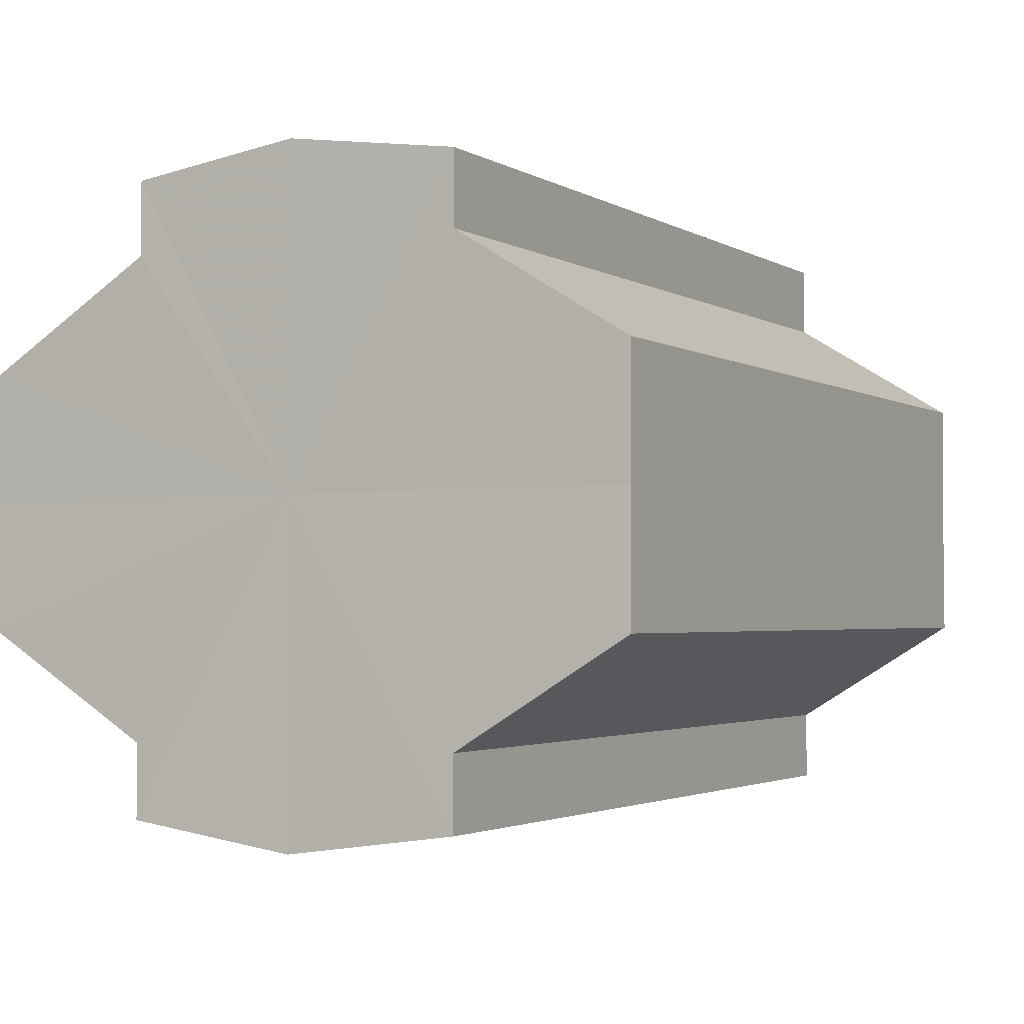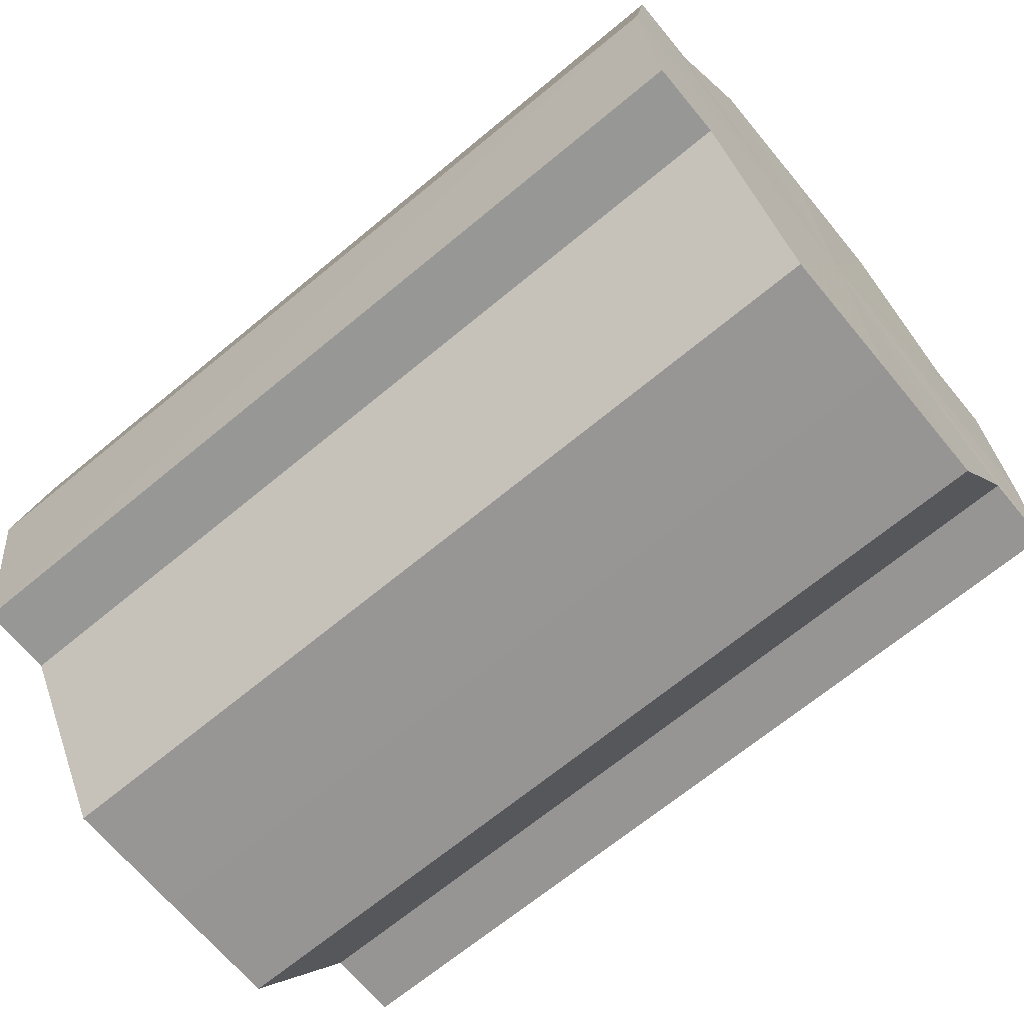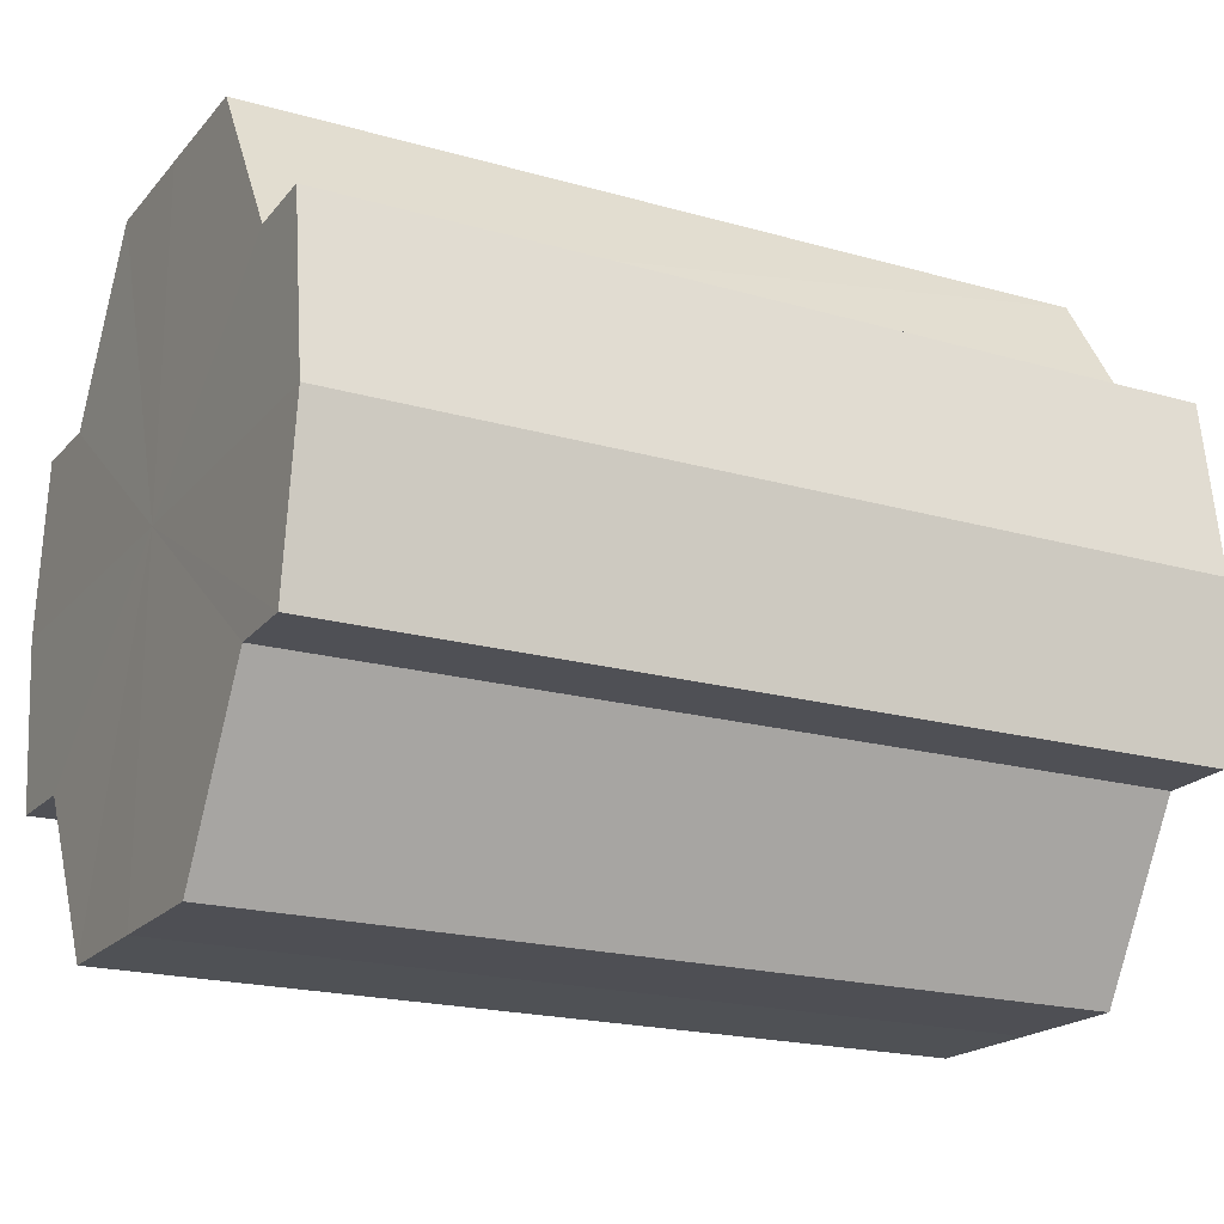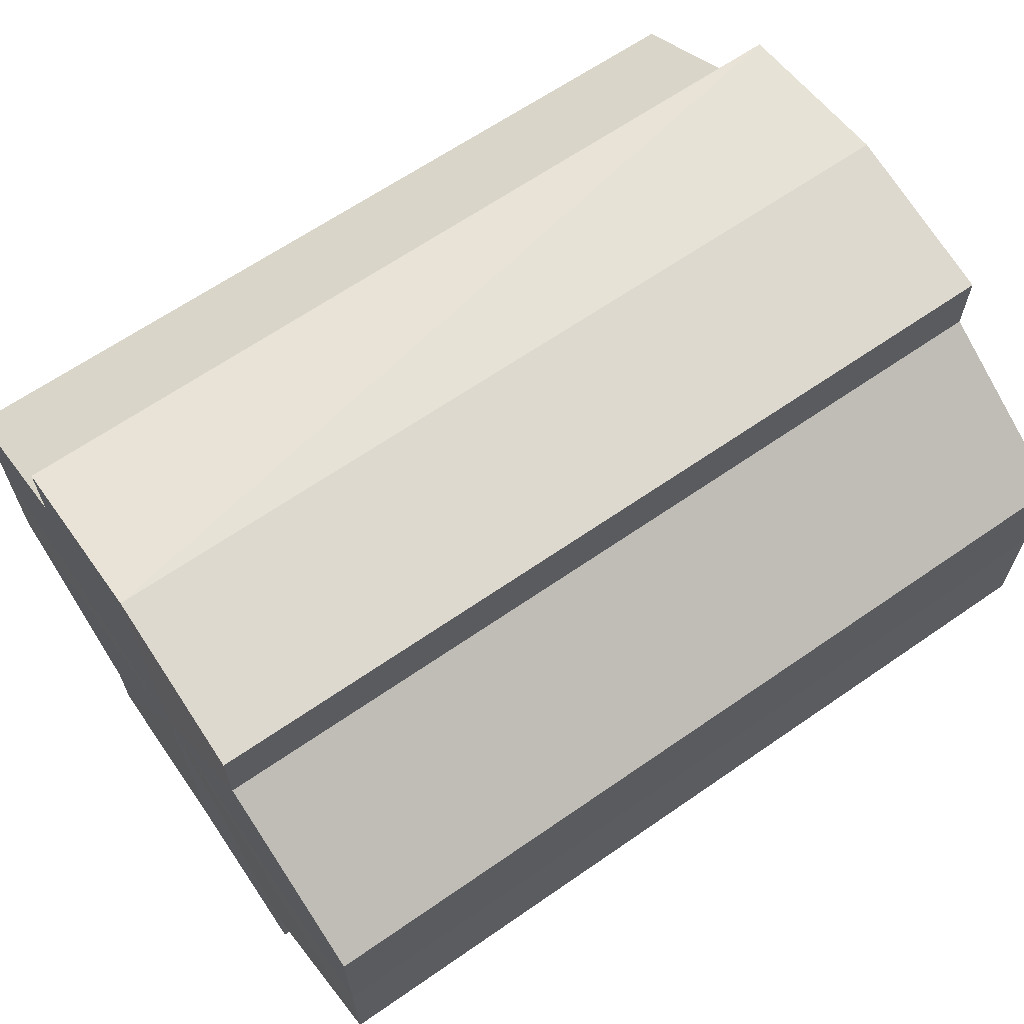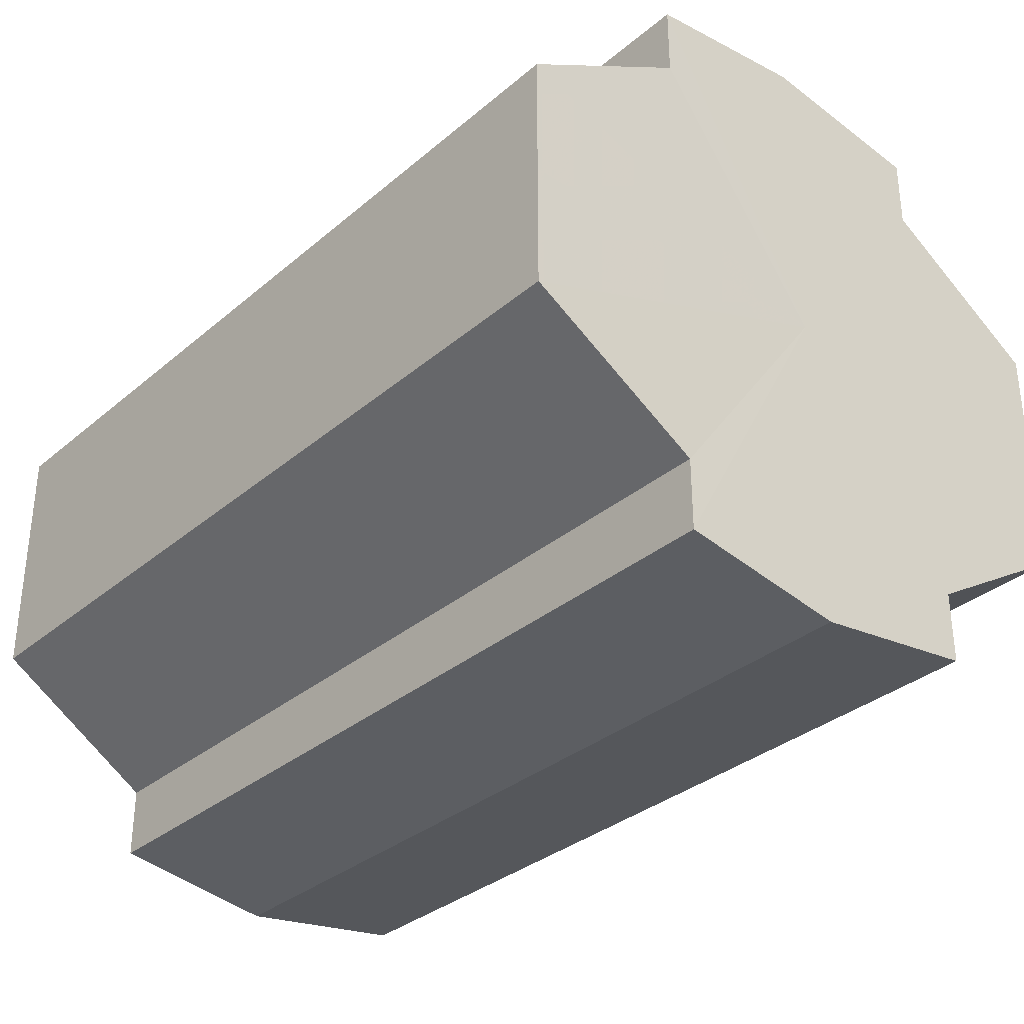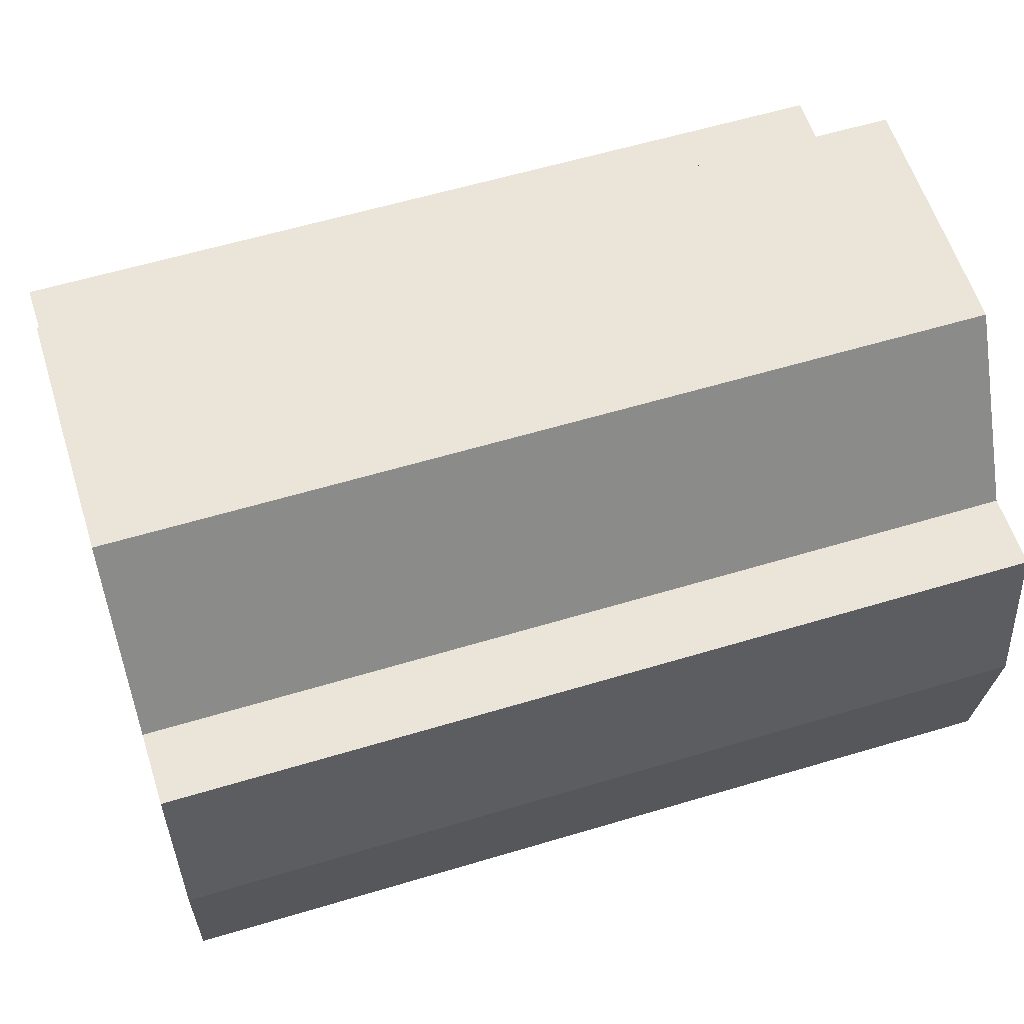
<metadata>
{"format":"obj","ext":"obj","renderer":"f3d","projection":"perspective","resolution":1024,"background":"white","views":[{"elev":-2.5,"azim":-61.8,"up":"+Z"},{"elev":-68.0,"azim":39.6,"up":"+Y"},{"elev":-19.8,"azim":151.9,"up":"+Y"},{"elev":65.6,"azim":-34.7,"up":"+Z"},{"elev":-33.2,"azim":-131.1,"up":"+Z"},{"elev":58.5,"azim":-17.2,"up":"+Y"}]}
</metadata>
<code>
o 3622
v 2208 1901 18.53
v 2208 1901 18.53
v 2208 1901 18.53
v 2208 1901 18.52
v 2208 1901 18.53
v 2208 1901 18.52
v 2208 1901 18.52
v 2208 1901 18.54
v 2208 1901 18.54
v 2208 1901 18.55
v 2208 1901 18.55
v 2208 1901 18.55
v 2208 1901 18.55
v 2208 1901 18.55
v 2208 1901 18.55
v 2208 1901 18.54
v 2208 1901 18.54
v 2208 1901 18.53
v 2208 1901 18.53
v 2208 1901 18.53
v 2208 1901 18.53
v 2208 1901 18.52
v 2208 1901 18.52
v 2208 1901 18.52
v 2208 1901 18.52
v 2208 1901 18.53
v 2208 1901 18.52
v 2208 1901 18.52
v 2208 1901 18.53
v 2208 1901 18.53
v 2208 1901 18.54
v 2208 1901 18.55
v 2208 1901 18.52
v 2208 1901 18.52
v 2208 1901 18.52
v 2208 1901 18.52
v 2208 1901 18.52
v 2208 1901 18.52
v 2208 1901 18.53
v 2208 1901 18.52
v 2208 1901 18.52
v 2208 1901 18.52
v 2208 1901 18.52
v 2208 1901 18.53
v 2208 1901 18.54
v 2208 1901 18.55
v 2208 1901 18.55
v 2208 1901 18.55
v 2208 1901 18.55
v 2208 1901 18.55
v 2208 1901 18.55
v 2208 1901 18.54
v 2208 1901 18.55
v 2208 1901 18.55
v 2208 1901 18.55
v 2208 1901 18.53
v 2208 1901 18.54
v 2208 1901 18.55
v 2208 1901 18.55
v 2208 1901 18.53
v 2208 1901 18.53
v 2208 1901 18.55
v 2208 1901 18.55
v 2208 1901 18.55
v 2208 1901 18.55
v 2208 1901 18.52
v 2208 1901 18.53
v 2208 1901 18.52
v 2208 1901 18.52
v 2208 1901 18.52
v 2208 1901 18.52
v 2208 1901 18.53
v 2208 1901 18.52
v 2208 1901 18.53
v 2208 1901 18.53
v 2208 1901 18.54
v 2208 1901 18.53
v 2208 1901 18.55
v 2208 1901 18.54
v 2208 1901 18.55
v 2208 1901 18.55
v 2208 1901 18.53
v 2208 1901 18.53
v 2208 1901 18.53
v 2208 1901 18.54
v 2208 1901 18.52
v 2208 1901 18.55
v 2208 1901 18.52
v 2208 1901 18.55
v 2208 1901 18.52
v 2208 1901 18.55
v 2208 1901 18.52
v 2208 1901 18.55
v 2208 1901 18.52
v 2208 1901 18.55
v 2208 1901 18.53
v 2208 1901 18.54
v 2208 1901 18.53
f 1 2 3
f 2 4 5
f 4 6 7
f 8 1 9
f 10 8 11
f 12 10 13
f 13 14 15
f 15 16 17
f 17 18 19
f 19 20 21
f 21 22 23
f 23 24 25
f 26 24 27
f 26 28 24
f 26 27 29
f 26 29 30
f 26 30 31
f 26 31 32
f 26 33 28
f 34 33 35
f 26 36 33
f 37 38 34
f 26 39 36
f 40 41 37
f 41 42 43
f 26 44 39
f 26 45 44
f 26 46 45
f 26 47 46
f 26 48 47
f 26 49 48
f 26 32 49
f 50 47 51
f 52 53 50
f 54 49 55
f 56 57 52
f 58 59 54
f 60 61 56
f 62 63 58
f 63 64 65
f 66 67 60
f 68 69 66
f 70 71 68
f 71 72 73
f 72 74 75
f 74 76 77
f 76 78 79
f 78 80 81
f 82 83 84
f 82 85 83
f 82 84 86
f 82 87 85
f 82 86 88
f 82 89 87
f 82 88 90
f 82 91 89
f 82 90 92
f 82 93 91
f 82 92 94
f 82 95 93
f 82 94 96
f 82 97 95
f 82 96 98
f 82 98 97

</code>
